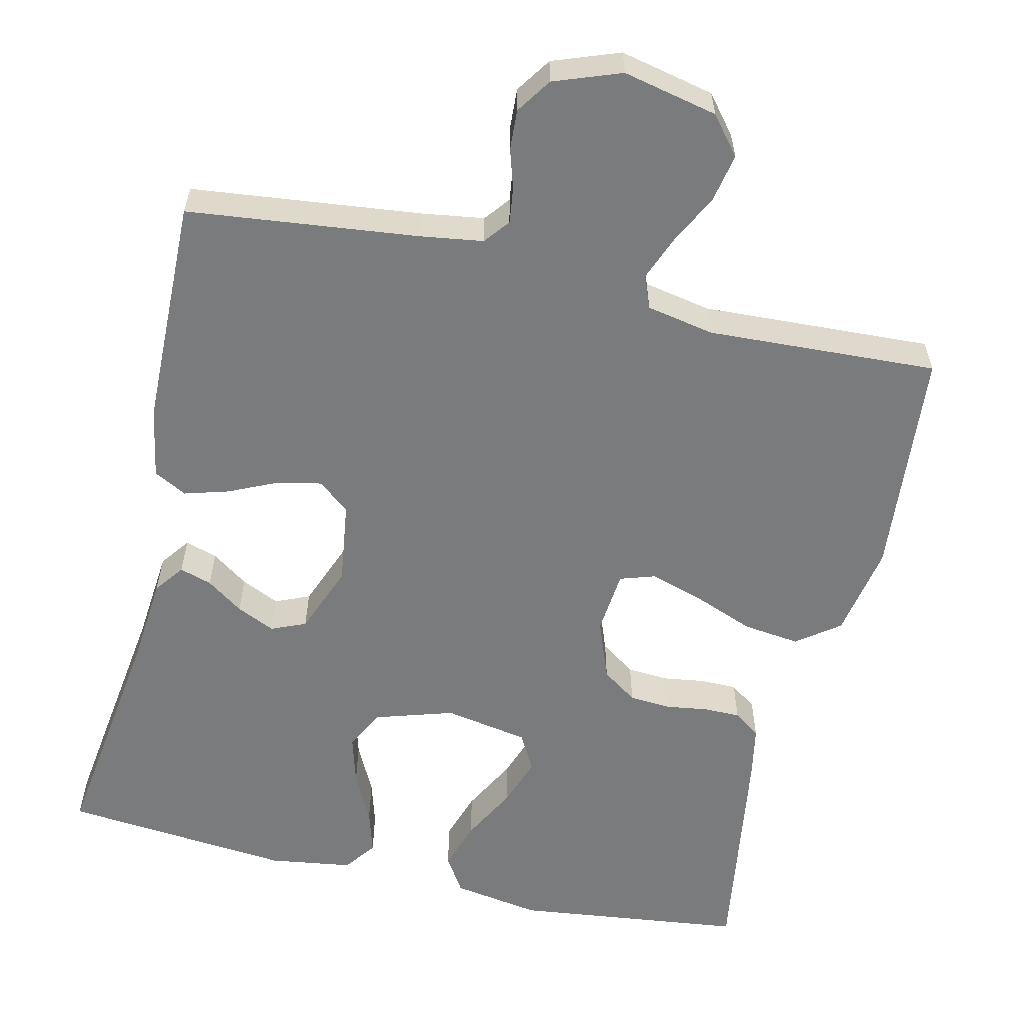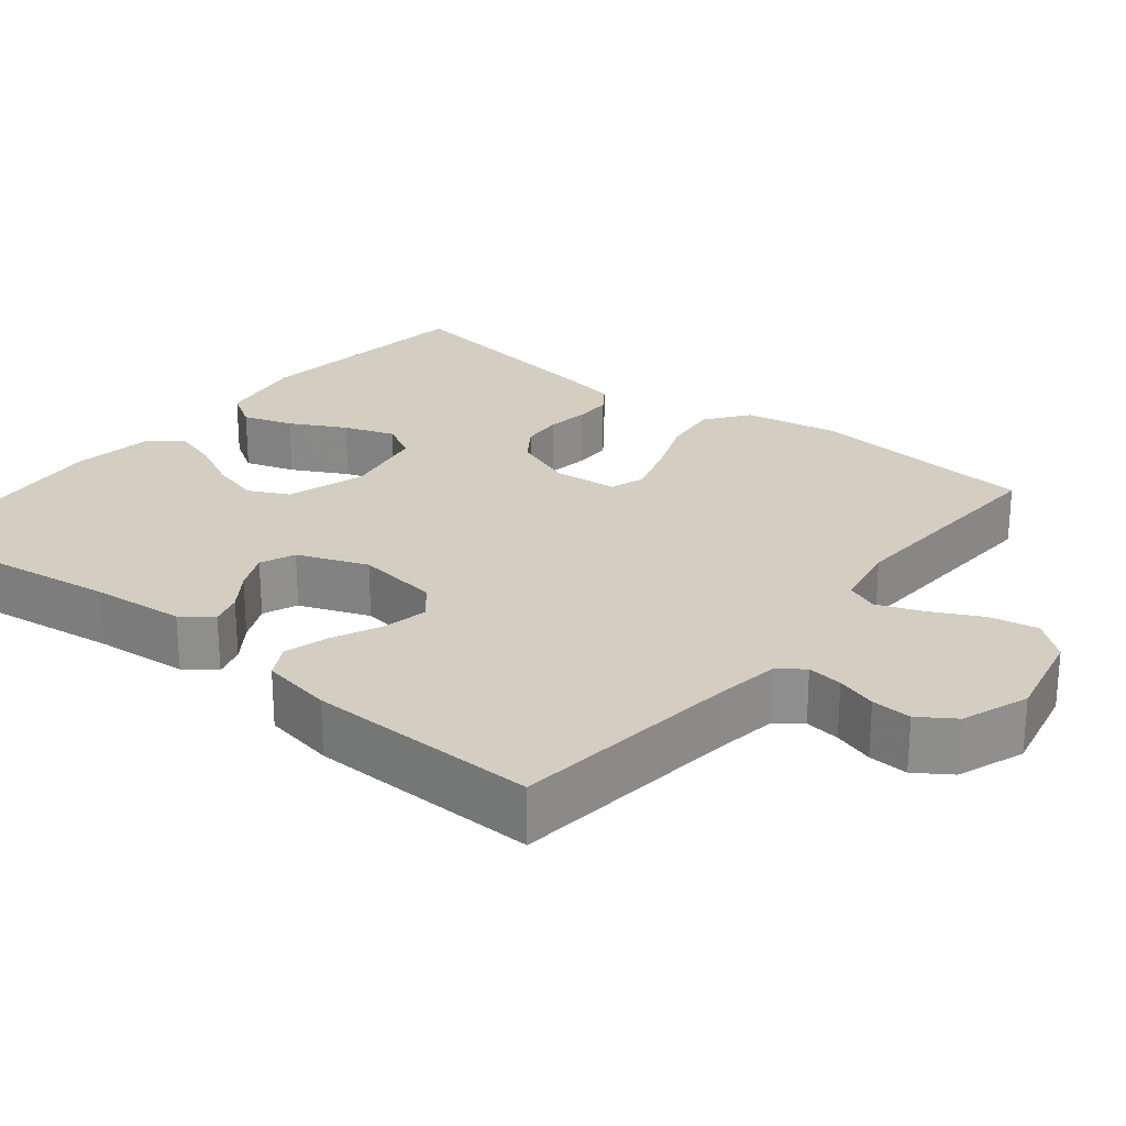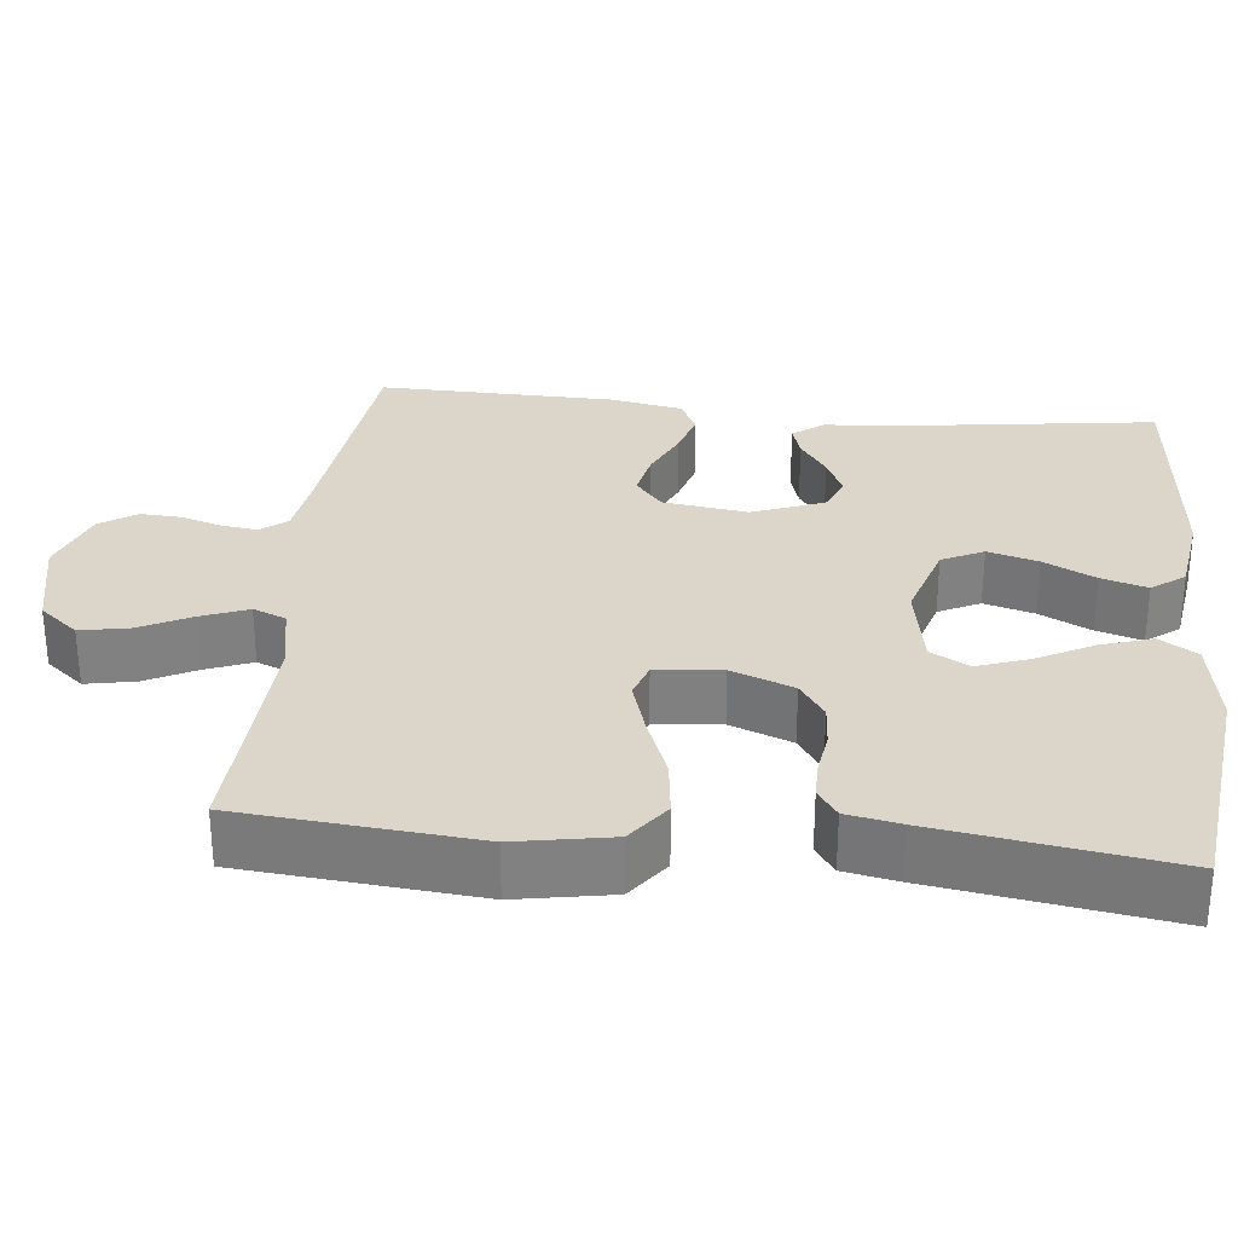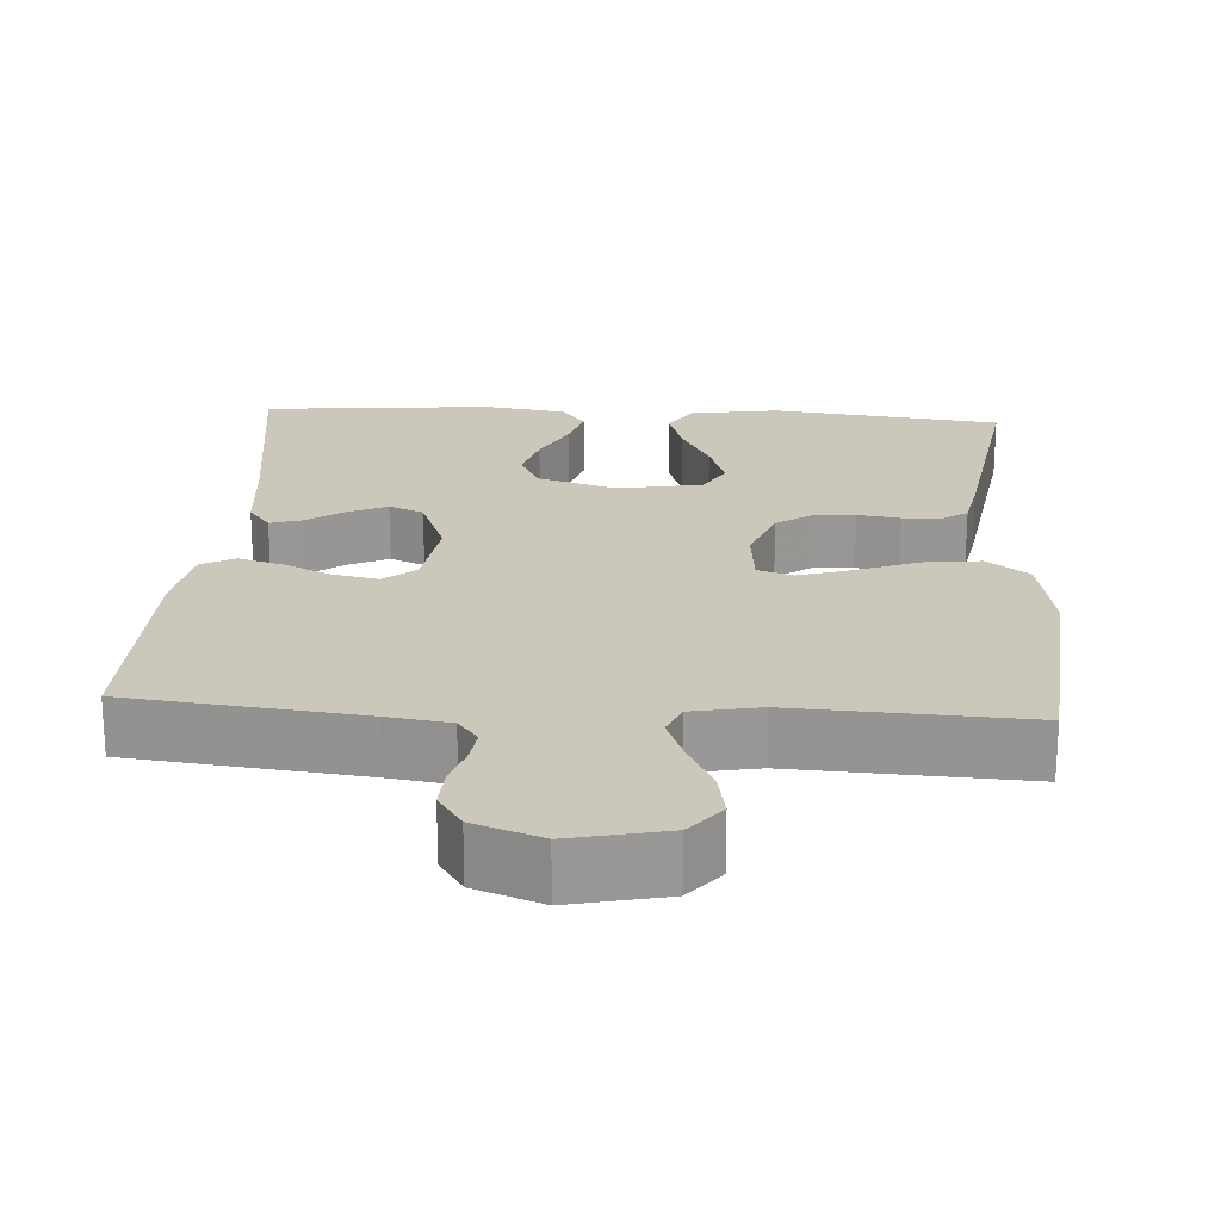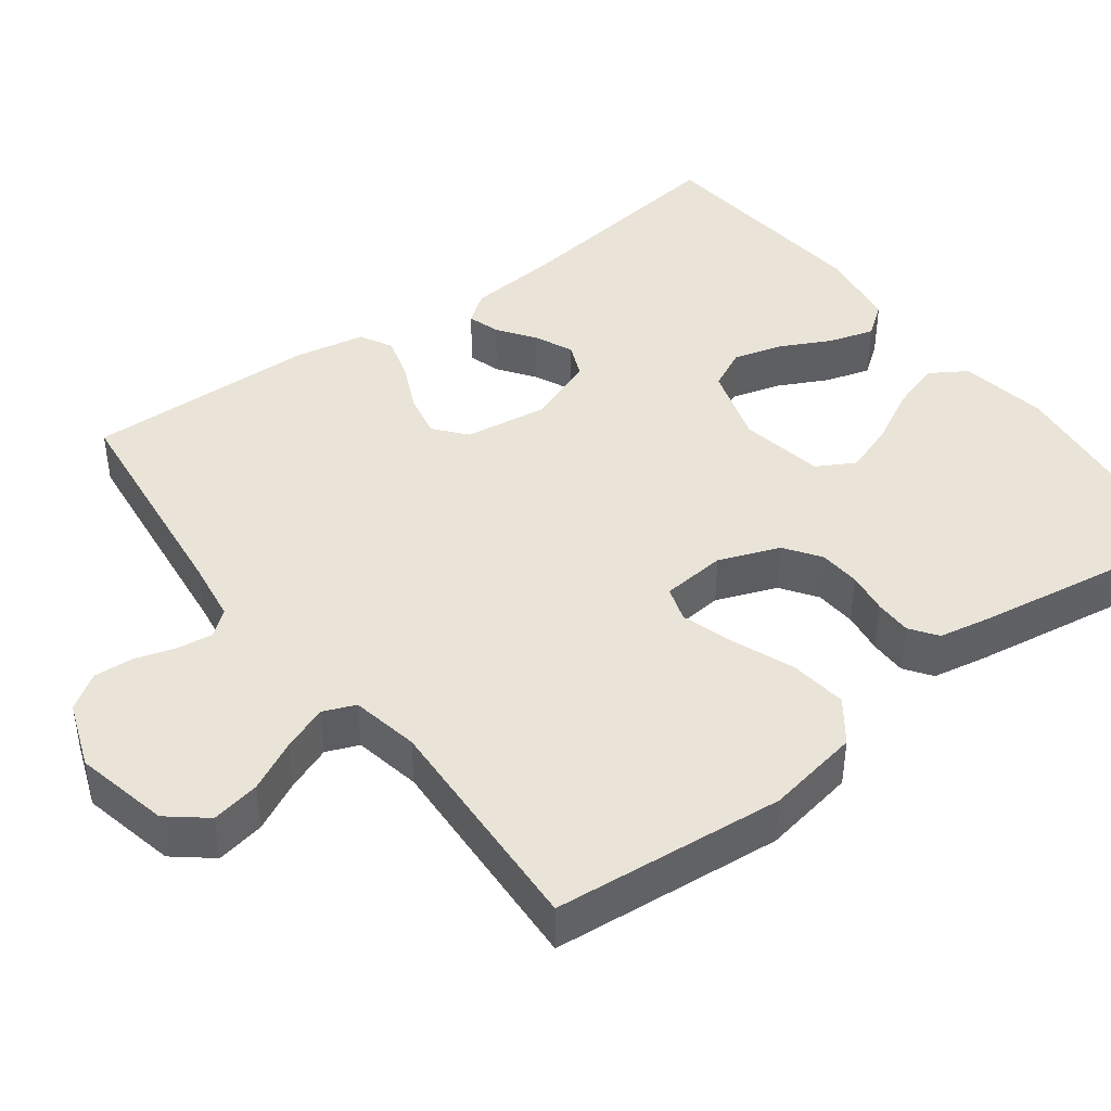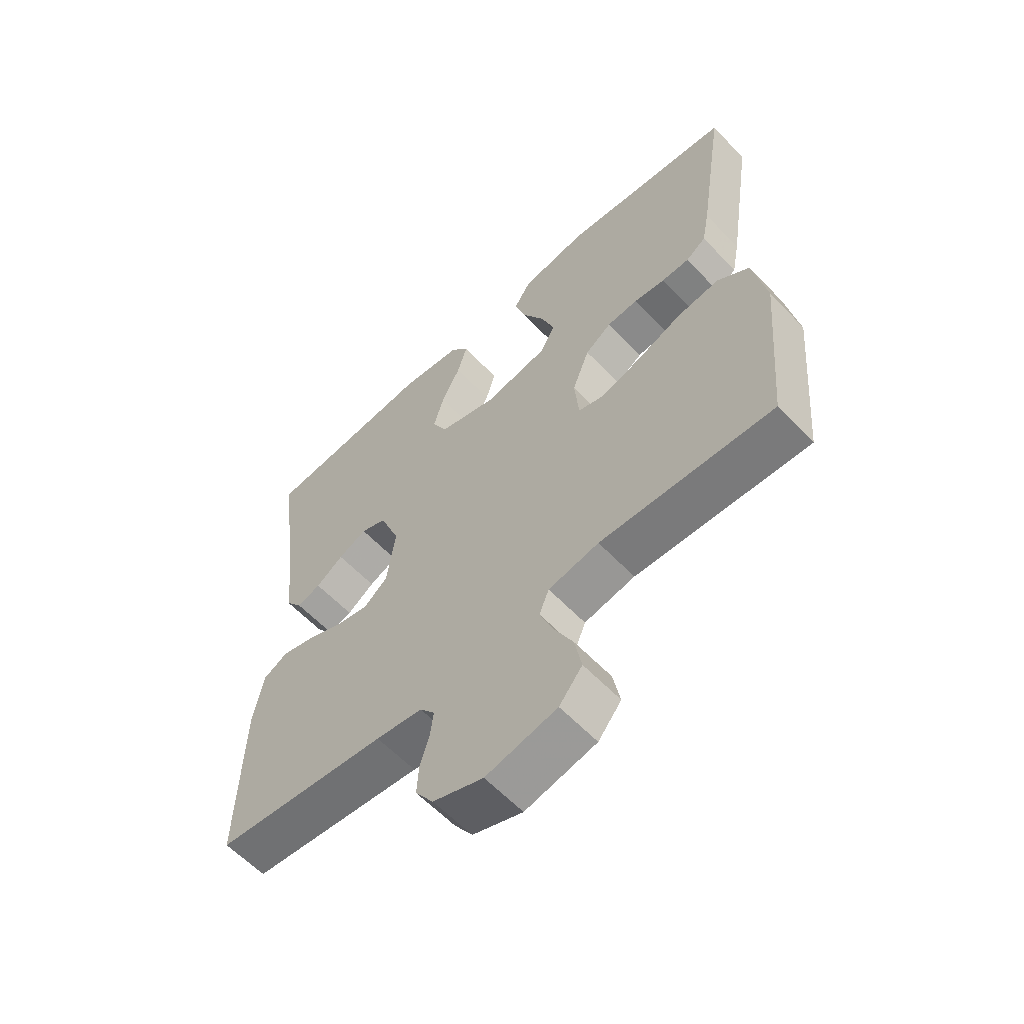
<metadata>
{"format":"obj","ext":"obj","renderer":"f3d","projection":"perspective","resolution":1024,"background":"white","views":[{"elev":-58.3,"azim":166.9,"up":"+Y"},{"elev":24.9,"azim":128.8,"up":"+Y"},{"elev":29.9,"azim":-84.0,"up":"+Y"},{"elev":21.7,"azim":-176.4,"up":"+Y"},{"elev":42.8,"azim":-126.8,"up":"+Y"},{"elev":-60.3,"azim":-136.7,"up":"+Z"}]}
</metadata>
<code>
v 0.5 0.07 -0.5
v 0.2 0.07 -0.534
v 0.119 0.07 -0.546
v 0.093 0.07 -0.579
v 0.099 0.07 -0.625
v 0.115 0.07 -0.677
v 0.118 0.07 -0.729
v 0.087 0.07 -0.775
v 0 0.07 -0.807
v -0.123 0.07 -0.78
v -0.163 0.07 -0.731
v -0.151 0.07 -0.668
v -0.118 0.07 -0.603
v -0.095 0.07 -0.544
v -0.112 0.07 -0.502
v -0.2 0.07 -0.485
v -0.5 0.07 -0.5
v -0.527 0.07 -0.2
v -0.505 0.07 -0.078
v -0.45 0.07 -0.037
v -0.376 0.07 -0.046
v -0.297 0.07 -0.077
v -0.227 0.07 -0.099
v -0.181 0.07 -0.084
v -0.173 0.07 0
v -0.203 0.07 0.079
v -0.249 0.07 0.111
v -0.303 0.07 0.115
v -0.358 0.07 0.107
v -0.406 0.07 0.107
v -0.441 0.07 0.132
v -0.454 0.07 0.2
v -0.5 0.07 0.5
v -0.2 0.07 0.536
v -0.085 0.07 0.517
v -0.055 0.07 0.469
v -0.076 0.07 0.404
v -0.114 0.07 0.332
v -0.137 0.07 0.266
v -0.11 0.07 0.217
v 0 0.07 0.197
v 0.103 0.07 0.229
v 0.129 0.07 0.282
v 0.111 0.07 0.346
v 0.078 0.07 0.412
v 0.061 0.07 0.47
v 0.092 0.07 0.512
v 0.2 0.07 0.528
v 0.5 0.07 0.5
v 0.459 0.07 0.2
v 0.448 0.07 0.079
v 0.419 0.07 0.04
v 0.377 0.07 0.053
v 0.329 0.07 0.087
v 0.279 0.07 0.11
v 0.234 0.07 0.091
v 0.199 0.07 0
v 0.214 0.07 -0.108
v 0.255 0.07 -0.142
v 0.313 0.07 -0.13
v 0.376 0.07 -0.101
v 0.434 0.07 -0.084
v 0.477 0.07 -0.107
v 0.494 0.07 -0.2
v 0.5 0 -0.5
v 0.2 0 -0.534
v 0.119 0 -0.546
v 0.093 0 -0.579
v 0.099 0 -0.625
v 0.115 0 -0.677
v 0.118 0 -0.729
v 0.087 0 -0.775
v 0 0 -0.807
v -0.123 0 -0.78
v -0.163 0 -0.731
v -0.151 0 -0.668
v -0.118 0 -0.603
v -0.095 0 -0.544
v -0.112 0 -0.502
v -0.2 0 -0.485
v -0.5 0 -0.5
v -0.527 0 -0.2
v -0.505 0 -0.078
v -0.45 0 -0.037
v -0.376 0 -0.046
v -0.297 0 -0.077
v -0.227 0 -0.099
v -0.181 0 -0.084
v -0.173 0 0
v -0.203 0 0.079
v -0.249 0 0.111
v -0.303 0 0.115
v -0.358 0 0.107
v -0.406 0 0.107
v -0.441 0 0.132
v -0.454 0 0.2
v -0.5 0 0.5
v -0.2 0 0.536
v -0.085 0 0.517
v -0.055 0 0.469
v -0.076 0 0.404
v -0.114 0 0.332
v -0.137 0 0.266
v -0.11 0 0.217
v 0 0 0.197
v 0.103 0 0.229
v 0.129 0 0.282
v 0.111 0 0.346
v 0.078 0 0.412
v 0.061 0 0.47
v 0.092 0 0.512
v 0.2 0 0.528
v 0.5 0 0.5
v 0.459 0 0.2
v 0.448 0 0.079
v 0.419 0 0.04
v 0.377 0 0.053
v 0.329 0 0.087
v 0.279 0 0.11
v 0.234 0 0.091
v 0.199 0 0
v 0.214 0 -0.108
v 0.255 0 -0.142
v 0.313 0 -0.13
v 0.376 0 -0.101
v 0.434 0 -0.084
v 0.477 0 -0.107
v 0.494 0 -0.2
f 63 64 1 2
f 60 61 62 63
f 59 60 63 2
f 58 59 2 3
f 57 58 3 4
f 51 52 53 54
f 50 51 54 55
f 49 50 55 56
f 47 48 49 56
f 44 45 46 47
f 43 44 47 56
f 35 36 37 38
f 35 38 39
f 34 35 39
f 33 34 39
f 32 33 39 40
f 28 29 30 31
f 27 28 31 32
f 19 20 21 22
f 19 22 23
f 16 17 18 19
f 15 16 19 23
f 14 15 23 24
f 10 11 12 13
f 10 13 14
f 9 10 14
f 5 6 7 8
f 4 5 8 9
f 57 4 9 14
f 42 43 56 57
f 41 42 57 14
f 27 32 40 41
f 26 27 41
f 25 26 41
f 14 24 25 41
f 66 65 128 127
f 127 126 125 124
f 66 127 124 123
f 67 66 123 122
f 68 67 122 121
f 118 117 116 115
f 119 118 115 114
f 120 119 114 113
f 120 113 112 111
f 111 110 109 108
f 120 111 108 107
f 102 101 100 99
f 103 102 99
f 103 99 98
f 103 98 97
f 104 103 97 96
f 95 94 93 92
f 96 95 92 91
f 86 85 84 83
f 87 86 83
f 83 82 81 80
f 87 83 80 79
f 88 87 79 78
f 77 76 75 74
f 78 77 74
f 78 74 73
f 72 71 70 69
f 73 72 69 68
f 78 73 68 121
f 121 120 107 106
f 78 121 106 105
f 105 104 96 91
f 105 91 90
f 105 90 89
f 105 89 88 78
f 1 65 66 2
f 2 66 67 3
f 3 67 68 4
f 4 68 69 5
f 5 69 70 6
f 6 70 71 7
f 7 71 72 8
f 8 72 73 9
f 9 73 74 10
f 10 74 75 11
f 11 75 76 12
f 12 76 77 13
f 13 77 78 14
f 14 78 79 15
f 15 79 80 16
f 16 80 81 17
f 17 81 82 18
f 18 82 83 19
f 19 83 84 20
f 20 84 85 21
f 21 85 86 22
f 22 86 87 23
f 23 87 88 24
f 24 88 89 25
f 25 89 90 26
f 26 90 91 27
f 27 91 92 28
f 28 92 93 29
f 29 93 94 30
f 30 94 95 31
f 31 95 96 32
f 32 96 97 33
f 33 97 98 34
f 34 98 99 35
f 35 99 100 36
f 36 100 101 37
f 37 101 102 38
f 38 102 103 39
f 39 103 104 40
f 40 104 105 41
f 41 105 106 42
f 42 106 107 43
f 43 107 108 44
f 44 108 109 45
f 45 109 110 46
f 46 110 111 47
f 47 111 112 48
f 48 112 113 49
f 49 113 114 50
f 50 114 115 51
f 51 115 116 52
f 52 116 117 53
f 53 117 118 54
f 54 118 119 55
f 55 119 120 56
f 56 120 121 57
f 57 121 122 58
f 58 122 123 59
f 59 123 124 60
f 60 124 125 61
f 61 125 126 62
f 62 126 127 63
f 63 127 128 64
f 64 128 65 1

</code>
